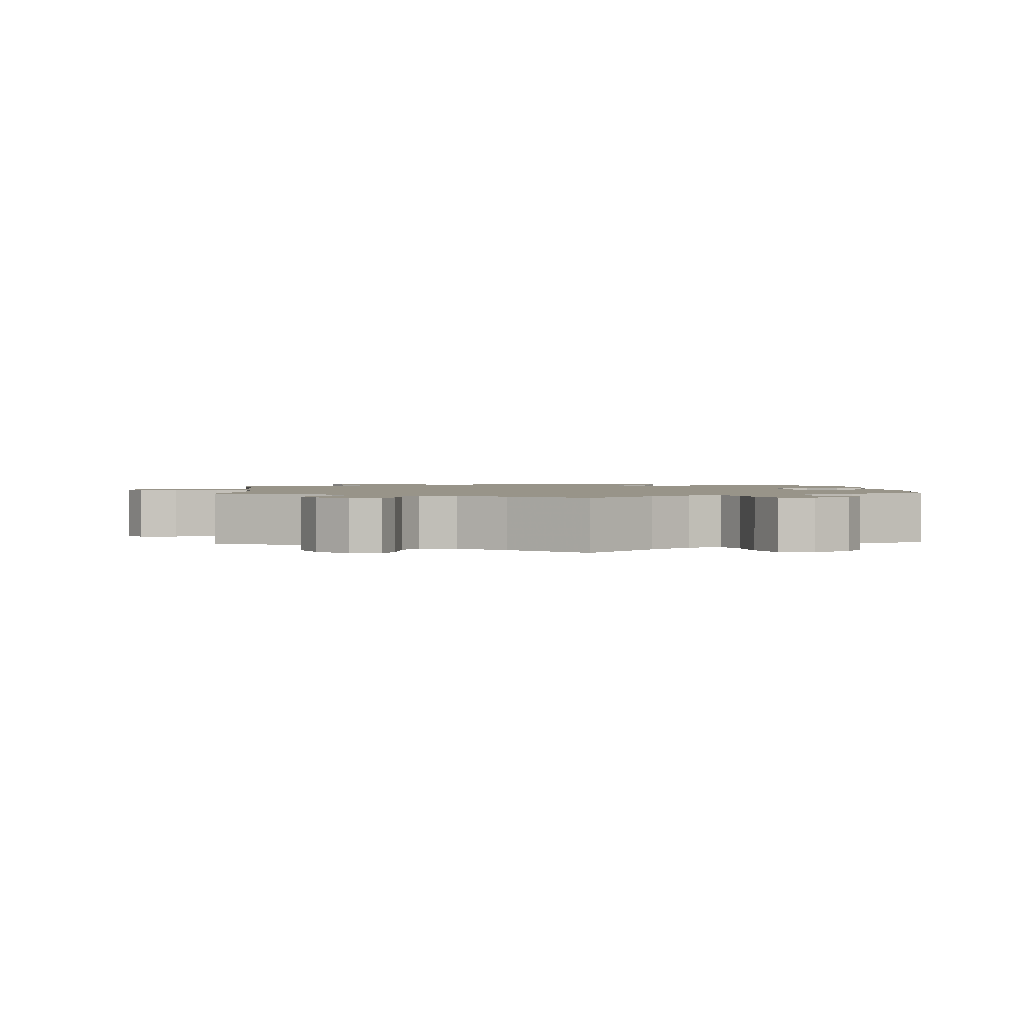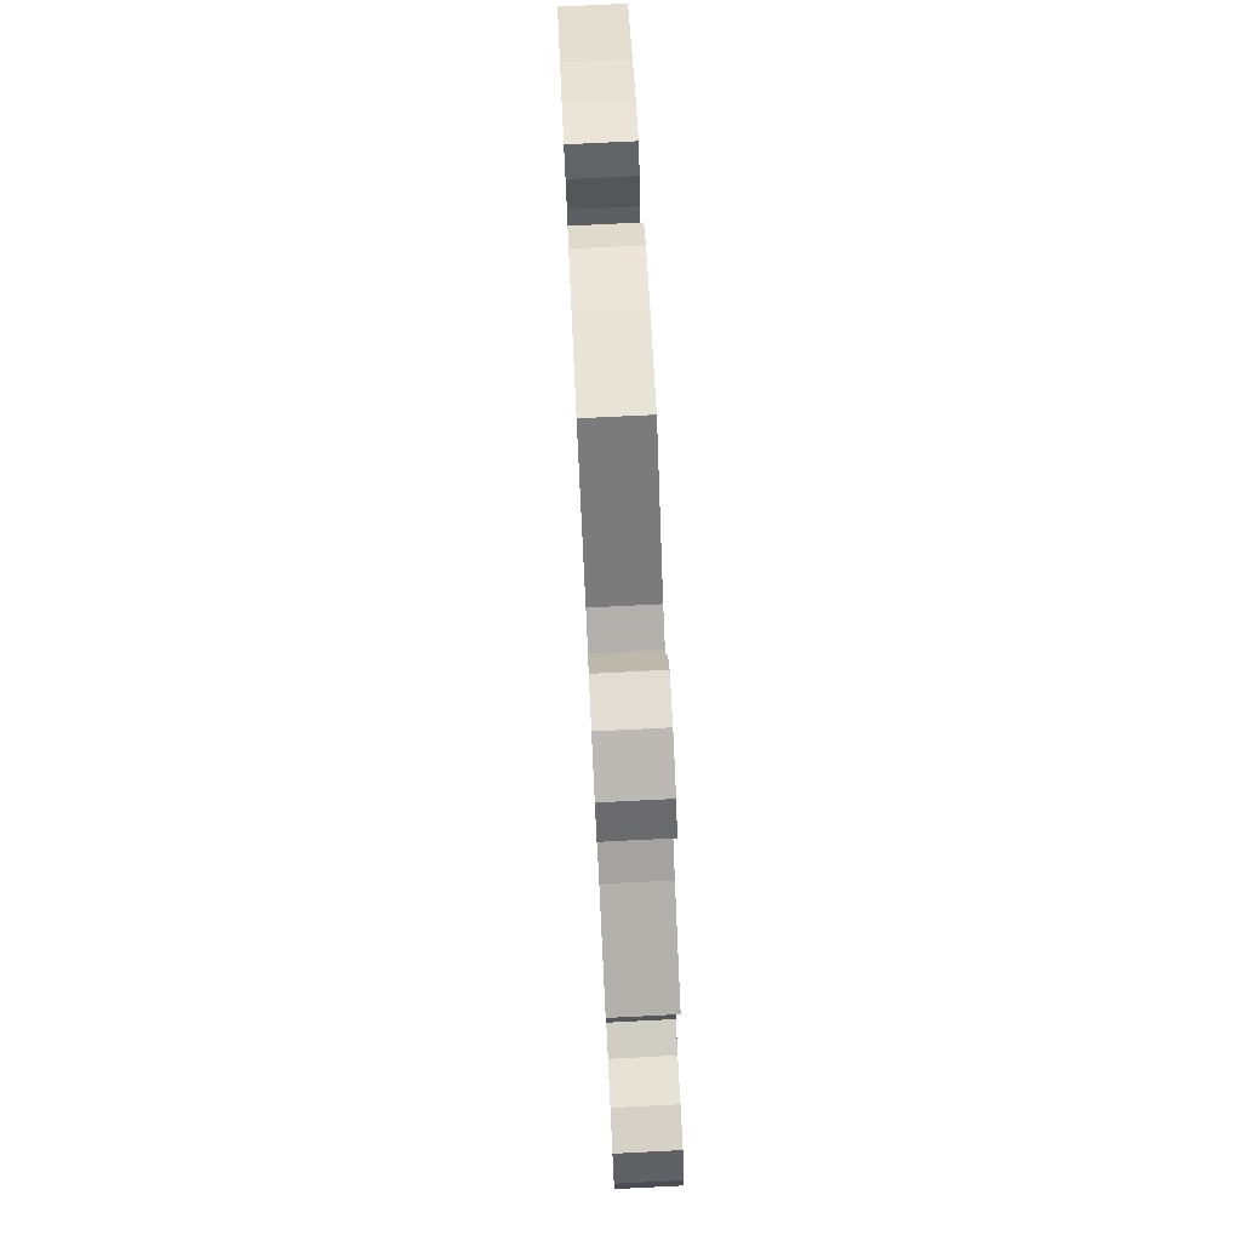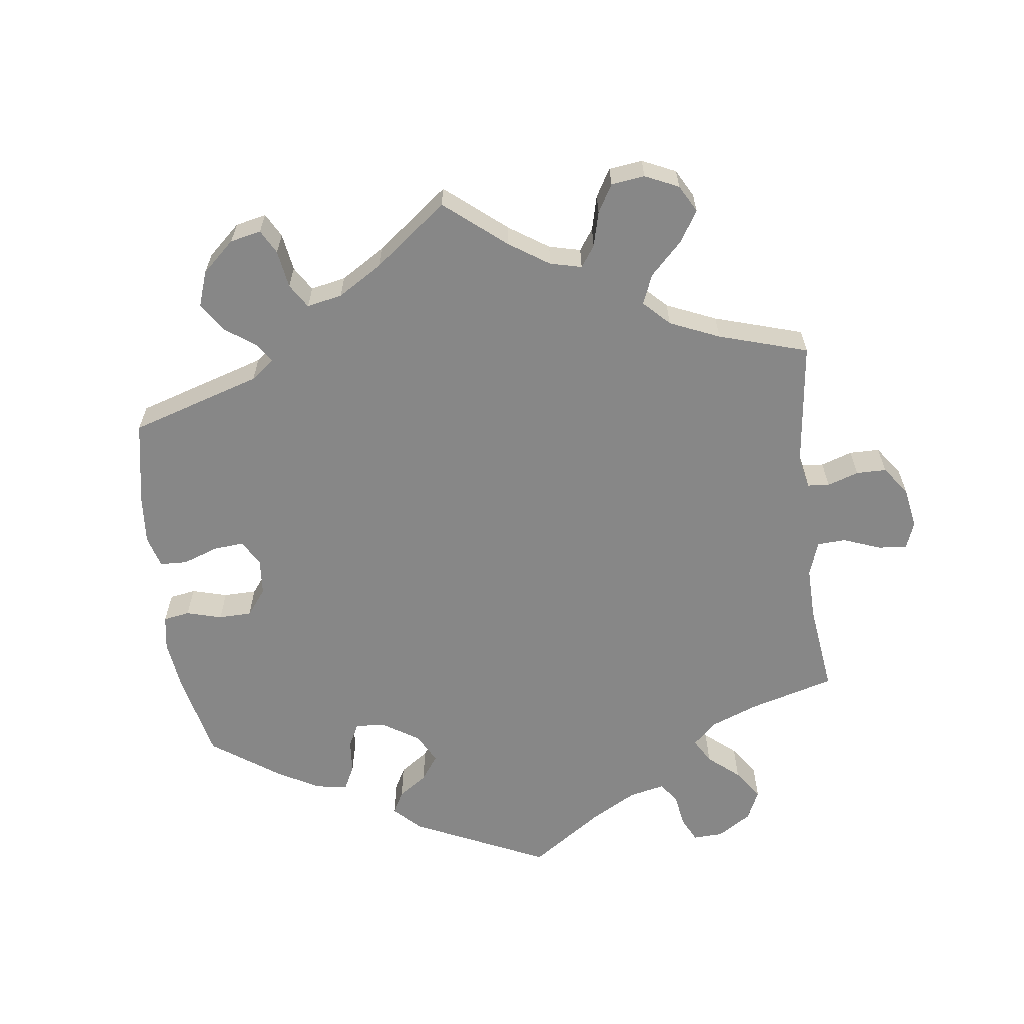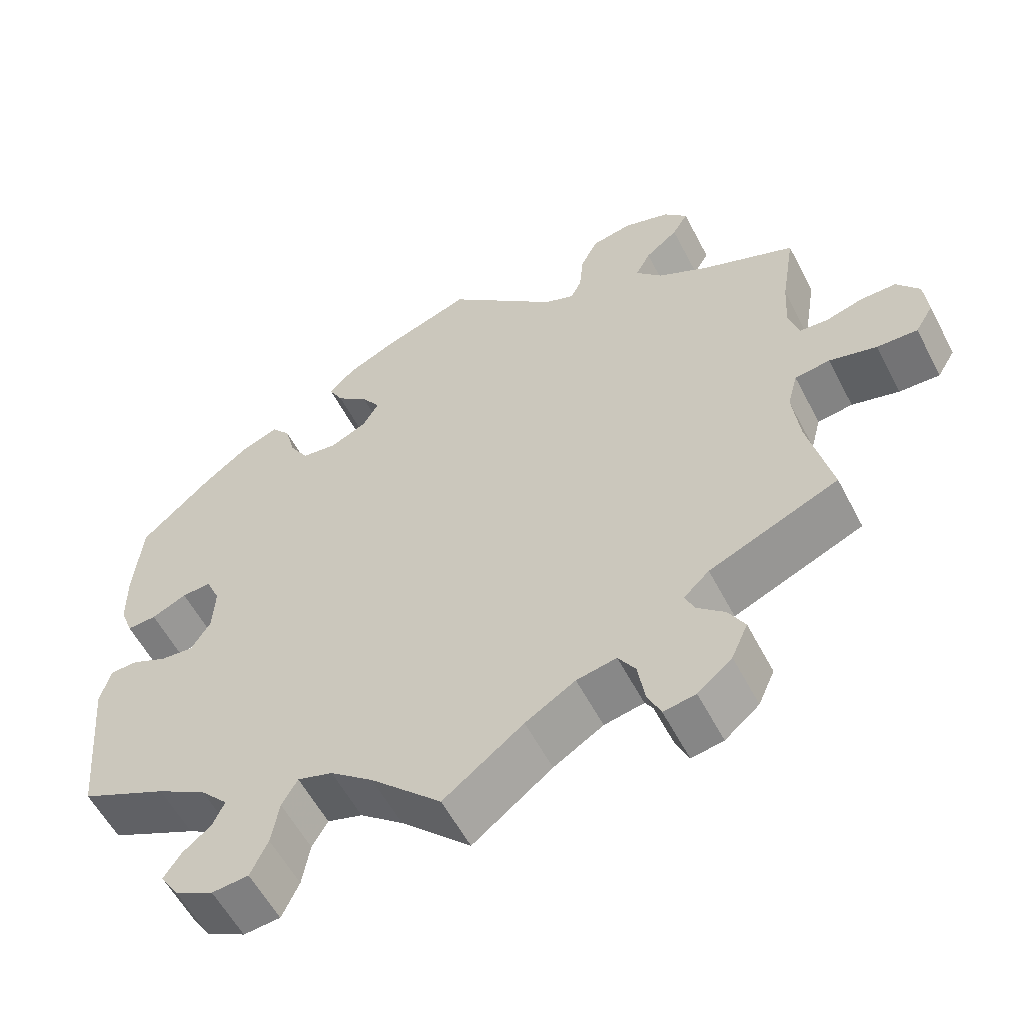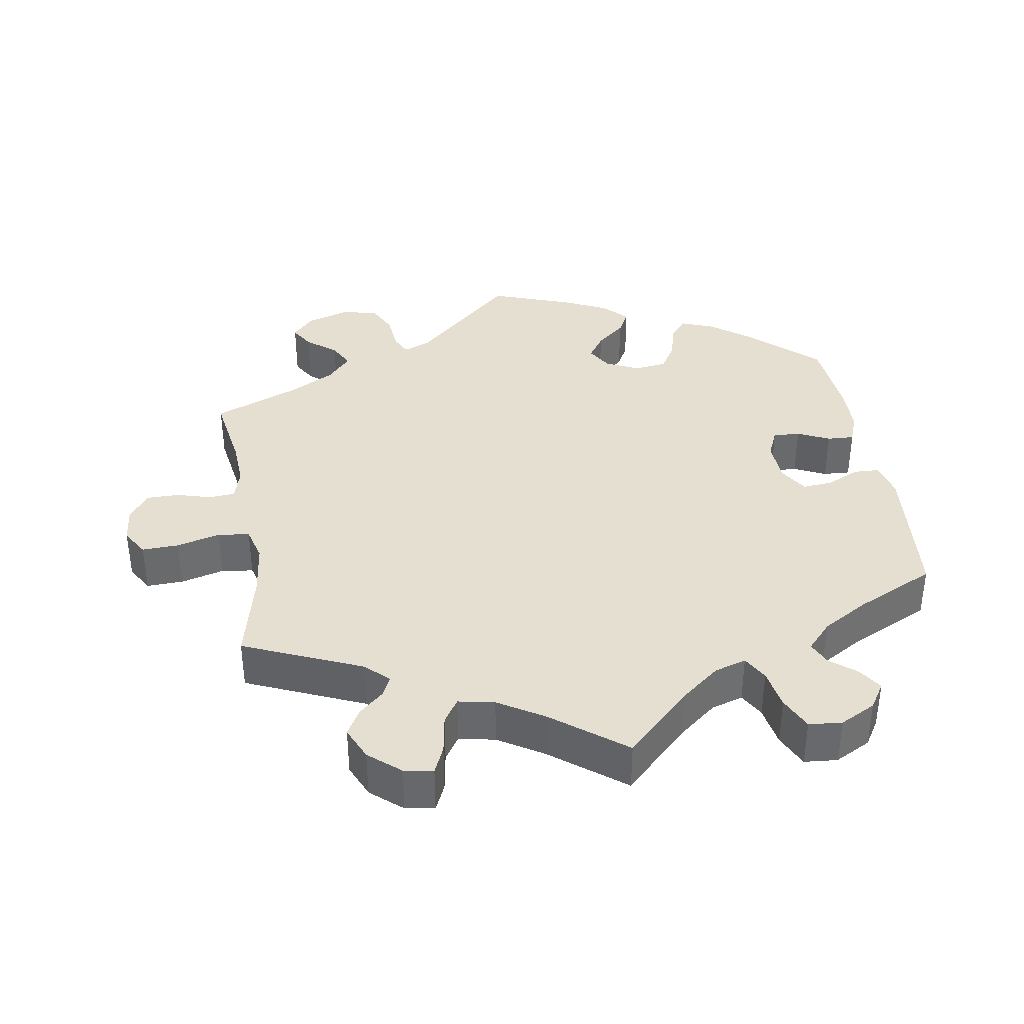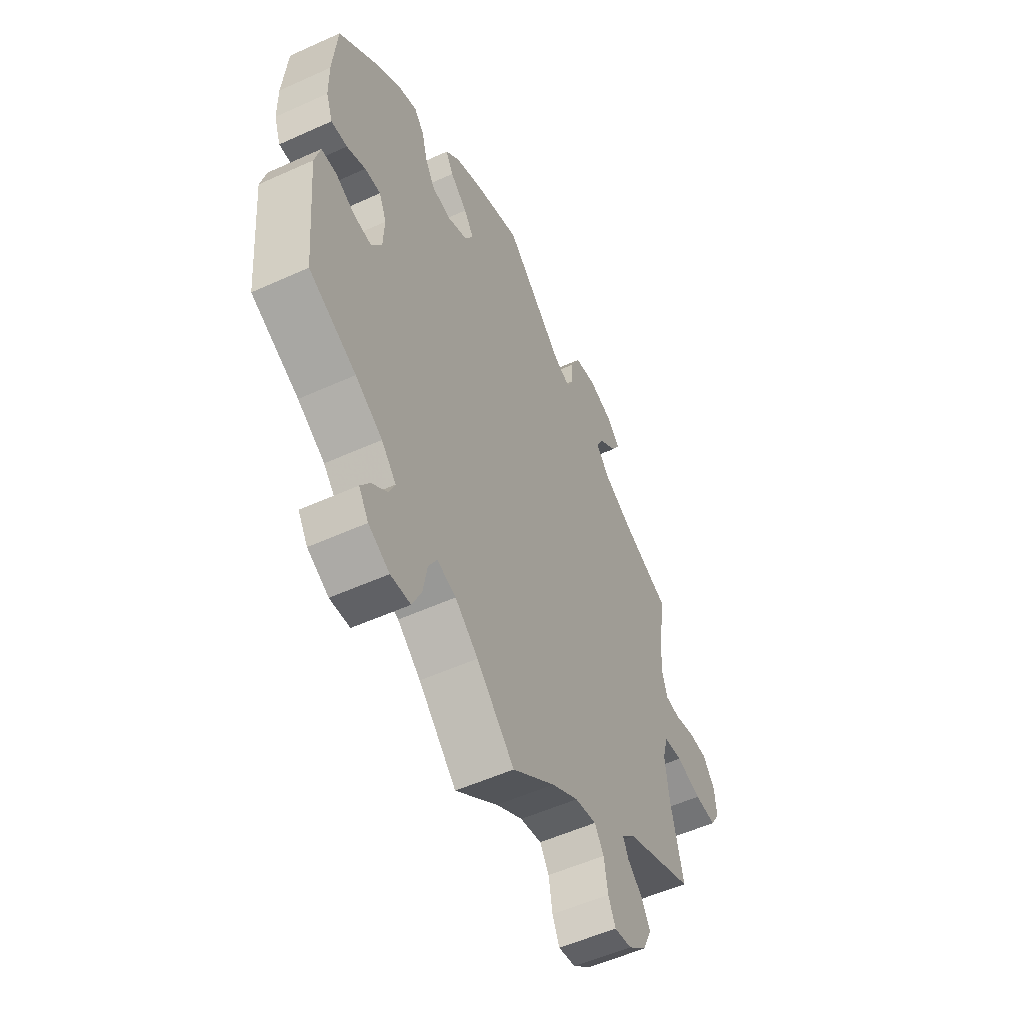
<metadata>
{"format":"obj","ext":"obj","renderer":"f3d","projection":"perspective","resolution":1024,"background":"white","views":[{"elev":1.7,"azim":176.9,"up":"+Y"},{"elev":79.0,"azim":87.2,"up":"+Z"},{"elev":-62.4,"azim":67.2,"up":"+Y"},{"elev":-57.2,"azim":27.3,"up":"+Z"},{"elev":37.5,"azim":170.8,"up":"+Y"},{"elev":-54.2,"azim":-64.3,"up":"+Z"}]}
</metadata>
<code>
v -0.408 0.07 0.374
v -0.349 0.07 0.419
v -0.302 0.07 0.437
v -0.278 0.07 0.408
v -0.265 0.07 0.358
v -0.241 0.07 0.318
v -0.195 0.07 0.312
v -0.148 0.07 0.334
v -0.127 0.07 0.37
v -0.151 0.07 0.405
v -0.192 0.07 0.44
v -0.21 0.07 0.474
v -0.177 0.07 0.508
v -0.113 0.07 0.538
v 0 0.07 0.578
v 0.142 0.07 0.447
v 0.181 0.07 0.431
v 0.195 0.07 0.46
v 0.2 0.07 0.513
v 0.222 0.07 0.557
v 0.274 0.07 0.567
v 0.333 0.07 0.548
v 0.363 0.07 0.515
v 0.343 0.07 0.482
v 0.301 0.07 0.448
v 0.282 0.07 0.412
v 0.316 0.07 0.374
v 0.381 0.07 0.339
v 0.501 0.07 0.29
v 0.483 0.07 0.18
v 0.479 0.07 0.113
v 0.492 0.07 0.069
v 0.528 0.07 0.066
v 0.577 0.07 0.08
v 0.622 0.07 0.08
v 0.651 0.07 0.042
v 0.656 0.07 -0.01
v 0.633 0.07 -0.048
v 0.581 0.07 -0.046
v 0.52 0.07 -0.03
v 0.475 0.07 -0.036
v 0.462 0.07 -0.085
v 0.471 0.07 -0.161
v 0.501 0.07 -0.289
v 0.335 0.07 -0.36
v 0.302 0.07 -0.391
v 0.315 0.07 -0.419
v 0.35 0.07 -0.45
v 0.371 0.07 -0.487
v 0.35 0.07 -0.534
v 0.306 0.07 -0.571
v 0.265 0.07 -0.578
v 0.248 0.07 -0.54
v 0.239 0.07 -0.485
v 0.217 0.07 -0.451
v 0.166 0.07 -0.461
v 0.102 0.07 -0.5
v 0 0.07 -0.578
v -0.09 0.07 -0.49
v -0.145 0.07 -0.446
v -0.19 0.07 -0.432
v -0.21 0.07 -0.467
v -0.22 0.07 -0.524
v -0.242 0.07 -0.571
v -0.289 0.07 -0.575
v -0.339 0.07 -0.549
v -0.362 0.07 -0.513
v -0.34 0.07 -0.48
v -0.304 0.07 -0.451
v -0.289 0.07 -0.418
v -0.324 0.07 -0.38
v -0.388 0.07 -0.342
v -0.5 0.07 -0.289
v -0.519 0.07 -0.08
v -0.506 0.07 -0.03
v -0.47 0.07 -0.029
v -0.425 0.07 -0.05
v -0.382 0.07 -0.054
v -0.357 0.07 -0.014
v -0.354 0.07 0.046
v -0.372 0.07 0.087
v -0.41 0.07 0.085
v -0.455 0.07 0.064
v -0.493 0.07 0.062
v -0.509 0.07 0.105
v -0.51 0.07 0.173
v -0.5 0.07 0.289
v -0.408 0 0.374
v -0.349 0 0.419
v -0.302 0 0.437
v -0.278 0 0.408
v -0.265 0 0.358
v -0.241 0 0.318
v -0.195 0 0.312
v -0.148 0 0.334
v -0.127 0 0.37
v -0.151 0 0.405
v -0.192 0 0.44
v -0.21 0 0.474
v -0.177 0 0.508
v -0.113 0 0.538
v 0 0 0.578
v 0.142 0 0.447
v 0.181 0 0.431
v 0.195 0 0.46
v 0.2 0 0.513
v 0.222 0 0.557
v 0.274 0 0.567
v 0.333 0 0.548
v 0.363 0 0.515
v 0.343 0 0.482
v 0.301 0 0.448
v 0.282 0 0.412
v 0.316 0 0.374
v 0.381 0 0.339
v 0.501 0 0.29
v 0.483 0 0.18
v 0.479 0 0.113
v 0.492 0 0.069
v 0.528 0 0.066
v 0.577 0 0.08
v 0.622 0 0.08
v 0.651 0 0.042
v 0.656 0 -0.01
v 0.633 0 -0.048
v 0.581 0 -0.046
v 0.52 0 -0.03
v 0.475 0 -0.036
v 0.462 0 -0.085
v 0.471 0 -0.161
v 0.501 0 -0.289
v 0.335 0 -0.36
v 0.302 0 -0.391
v 0.315 0 -0.419
v 0.35 0 -0.45
v 0.371 0 -0.487
v 0.35 0 -0.534
v 0.306 0 -0.571
v 0.265 0 -0.578
v 0.248 0 -0.54
v 0.239 0 -0.485
v 0.217 0 -0.451
v 0.166 0 -0.461
v 0.102 0 -0.5
v 0 0 -0.578
v -0.09 0 -0.49
v -0.145 0 -0.446
v -0.19 0 -0.432
v -0.21 0 -0.467
v -0.22 0 -0.524
v -0.242 0 -0.571
v -0.289 0 -0.575
v -0.339 0 -0.549
v -0.362 0 -0.513
v -0.34 0 -0.48
v -0.304 0 -0.451
v -0.289 0 -0.418
v -0.324 0 -0.38
v -0.388 0 -0.342
v -0.5 0 -0.289
v -0.519 0 -0.08
v -0.506 0 -0.03
v -0.47 0 -0.029
v -0.425 0 -0.05
v -0.382 0 -0.054
v -0.357 0 -0.014
v -0.354 0 0.046
v -0.372 0 0.087
v -0.41 0 0.085
v -0.455 0 0.064
v -0.493 0 0.062
v -0.509 0 0.105
v -0.51 0 0.173
v -0.5 0 0.289
f 82 83 84 85
f 81 82 85 86
f 74 75 76 77
f 72 73 74 77
f 71 72 77 78
f 70 71 78 79
f 66 67 68 69
f 66 69 70
f 65 66 70
f 62 63 64 65
f 61 62 65 70
f 57 58 59
f 56 57 59 60
f 55 56 60 61
f 51 52 53 54
f 51 54 55
f 50 51 55
f 47 48 49 50
f 46 47 50 55
f 45 46 55 61
f 43 44 45 61
f 37 38 39 40
f 37 40 41
f 36 37 41
f 33 34 35 36
f 32 33 36 41
f 31 32 41 42
f 28 29 30
f 27 28 30 31
f 26 27 31 42
f 22 23 24 25
f 22 25 26
f 21 22 26
f 18 19 20 21
f 17 18 21 26
f 13 14 15 16
f 13 16 17
f 10 11 12 13
f 9 10 13 17
f 8 9 17 26
f 2 3 4 5
f 2 5 6
f 1 2 6
f 81 86 87 1
f 61 70 79 80
f 42 43 61 80
f 7 8 26 42
f 6 7 42 80
f 1 6 80 81
f 172 171 170 169
f 173 172 169 168
f 164 163 162 161
f 164 161 160 159
f 165 164 159 158
f 166 165 158 157
f 156 155 154 153
f 157 156 153
f 157 153 152
f 152 151 150 149
f 157 152 149 148
f 146 145 144
f 147 146 144 143
f 148 147 143 142
f 141 140 139 138
f 142 141 138
f 142 138 137
f 137 136 135 134
f 142 137 134 133
f 148 142 133 132
f 148 132 131 130
f 127 126 125 124
f 128 127 124
f 128 124 123
f 123 122 121 120
f 128 123 120 119
f 129 128 119 118
f 117 116 115
f 118 117 115 114
f 129 118 114 113
f 112 111 110 109
f 113 112 109
f 113 109 108
f 108 107 106 105
f 113 108 105 104
f 103 102 101 100
f 104 103 100
f 100 99 98 97
f 104 100 97 96
f 113 104 96 95
f 92 91 90 89
f 93 92 89
f 93 89 88
f 88 174 173 168
f 167 166 157 148
f 167 148 130 129
f 129 113 95 94
f 167 129 94 93
f 168 167 93 88
f 1 88 89 2
f 2 89 90 3
f 3 90 91 4
f 4 91 92 5
f 5 92 93 6
f 6 93 94 7
f 7 94 95 8
f 8 95 96 9
f 9 96 97 10
f 10 97 98 11
f 11 98 99 12
f 12 99 100 13
f 13 100 101 14
f 14 101 102 15
f 15 102 103 16
f 16 103 104 17
f 17 104 105 18
f 18 105 106 19
f 19 106 107 20
f 20 107 108 21
f 21 108 109 22
f 22 109 110 23
f 23 110 111 24
f 24 111 112 25
f 25 112 113 26
f 26 113 114 27
f 27 114 115 28
f 28 115 116 29
f 29 116 117 30
f 30 117 118 31
f 31 118 119 32
f 32 119 120 33
f 33 120 121 34
f 34 121 122 35
f 35 122 123 36
f 36 123 124 37
f 37 124 125 38
f 38 125 126 39
f 39 126 127 40
f 40 127 128 41
f 41 128 129 42
f 42 129 130 43
f 43 130 131 44
f 44 131 132 45
f 45 132 133 46
f 46 133 134 47
f 47 134 135 48
f 48 135 136 49
f 49 136 137 50
f 50 137 138 51
f 51 138 139 52
f 52 139 140 53
f 53 140 141 54
f 54 141 142 55
f 55 142 143 56
f 56 143 144 57
f 57 144 145 58
f 58 145 146 59
f 59 146 147 60
f 60 147 148 61
f 61 148 149 62
f 62 149 150 63
f 63 150 151 64
f 64 151 152 65
f 65 152 153 66
f 66 153 154 67
f 67 154 155 68
f 68 155 156 69
f 69 156 157 70
f 70 157 158 71
f 71 158 159 72
f 72 159 160 73
f 73 160 161 74
f 74 161 162 75
f 75 162 163 76
f 76 163 164 77
f 77 164 165 78
f 78 165 166 79
f 79 166 167 80
f 80 167 168 81
f 81 168 169 82
f 82 169 170 83
f 83 170 171 84
f 84 171 172 85
f 85 172 173 86
f 86 173 174 87
f 87 174 88 1

</code>
